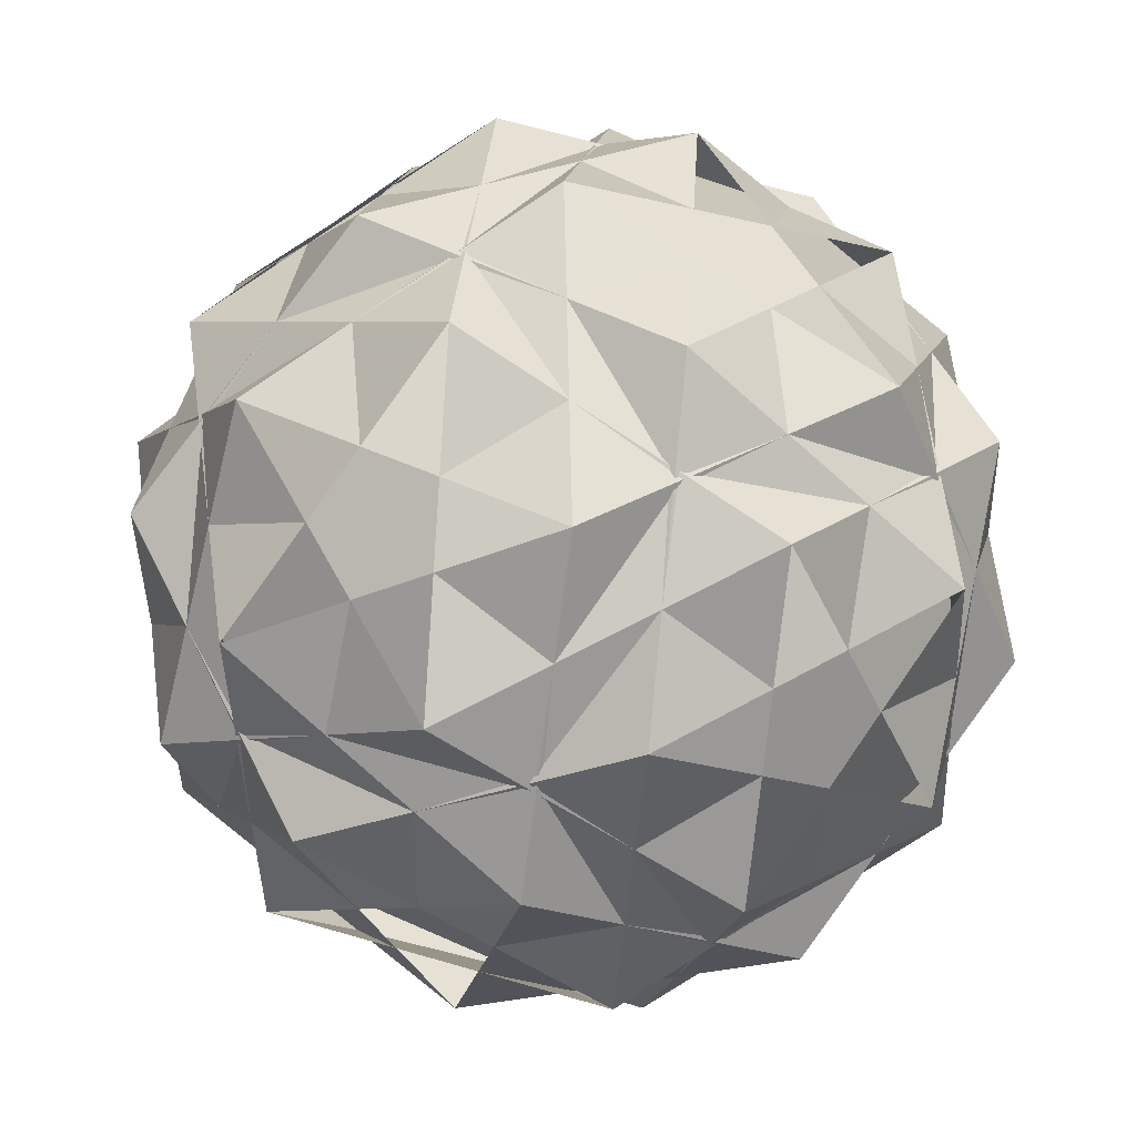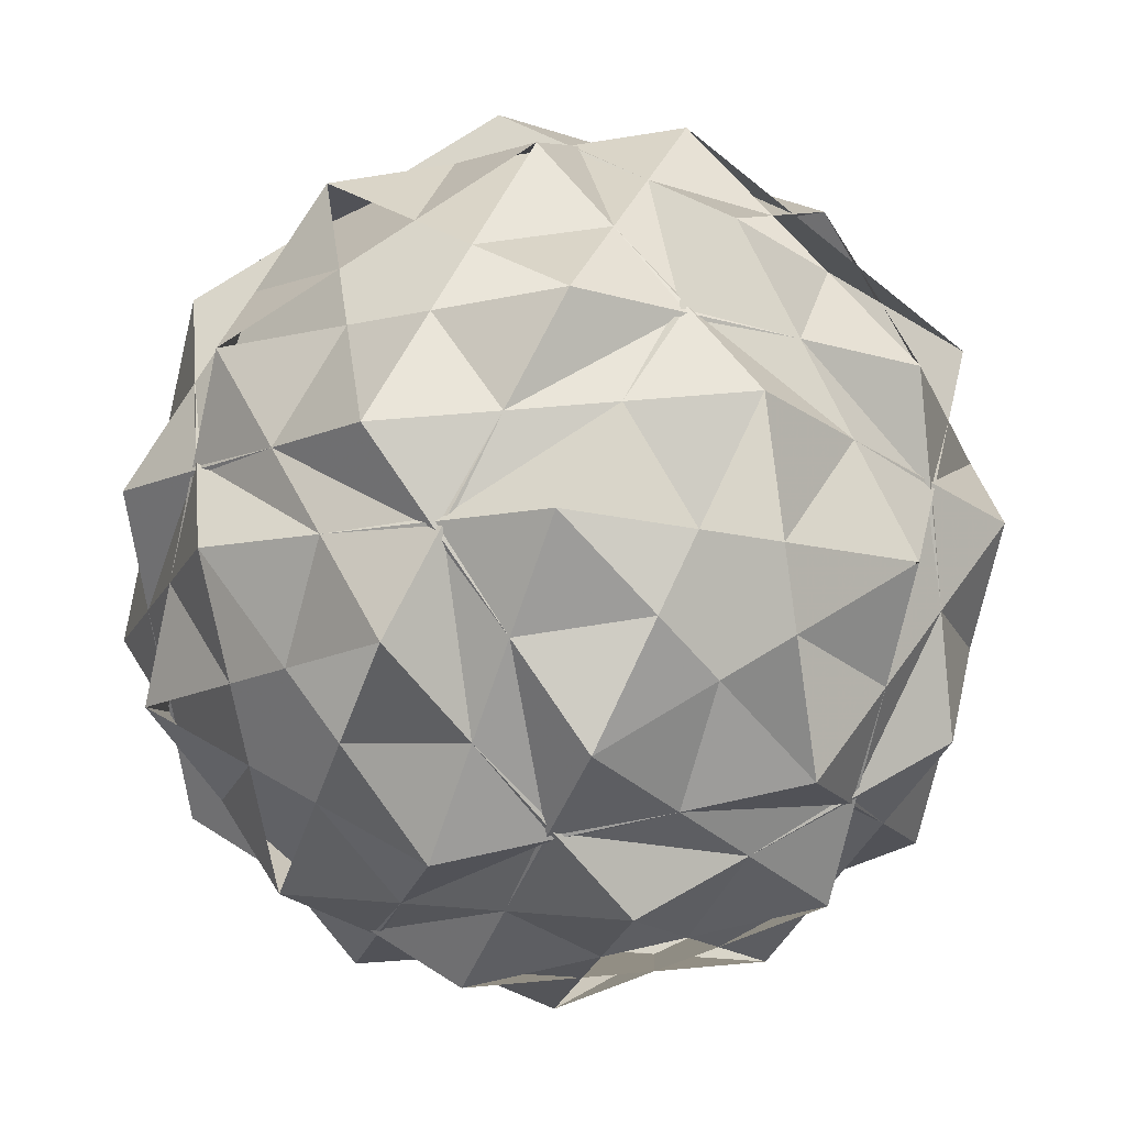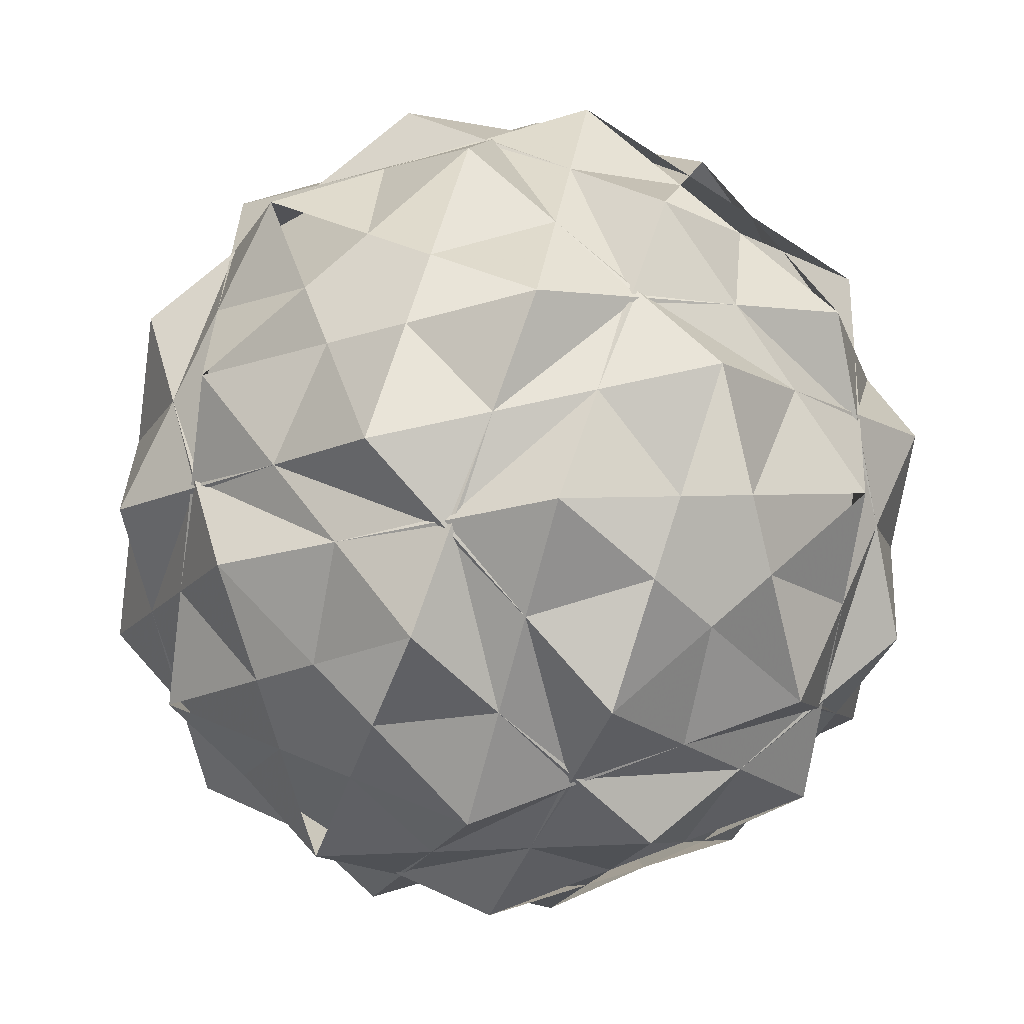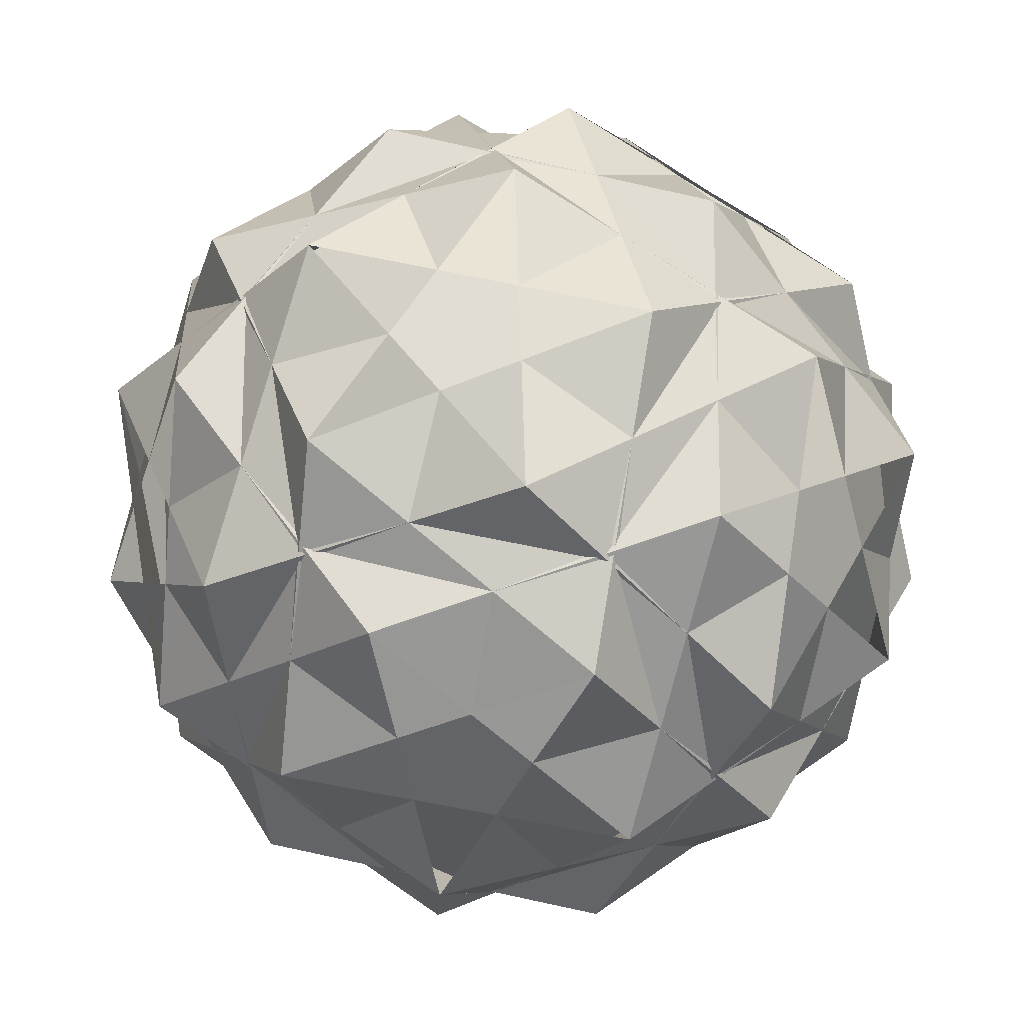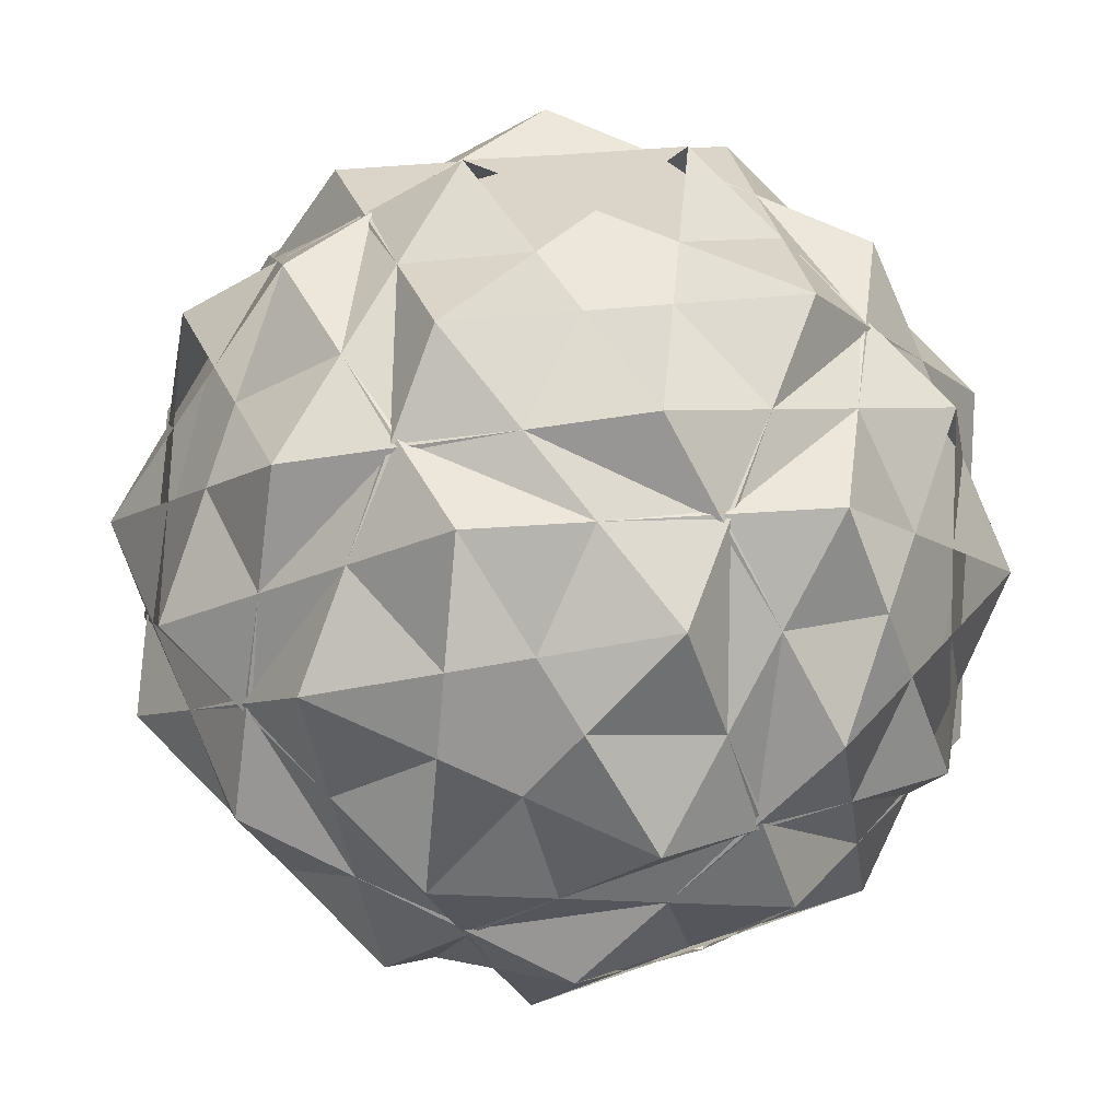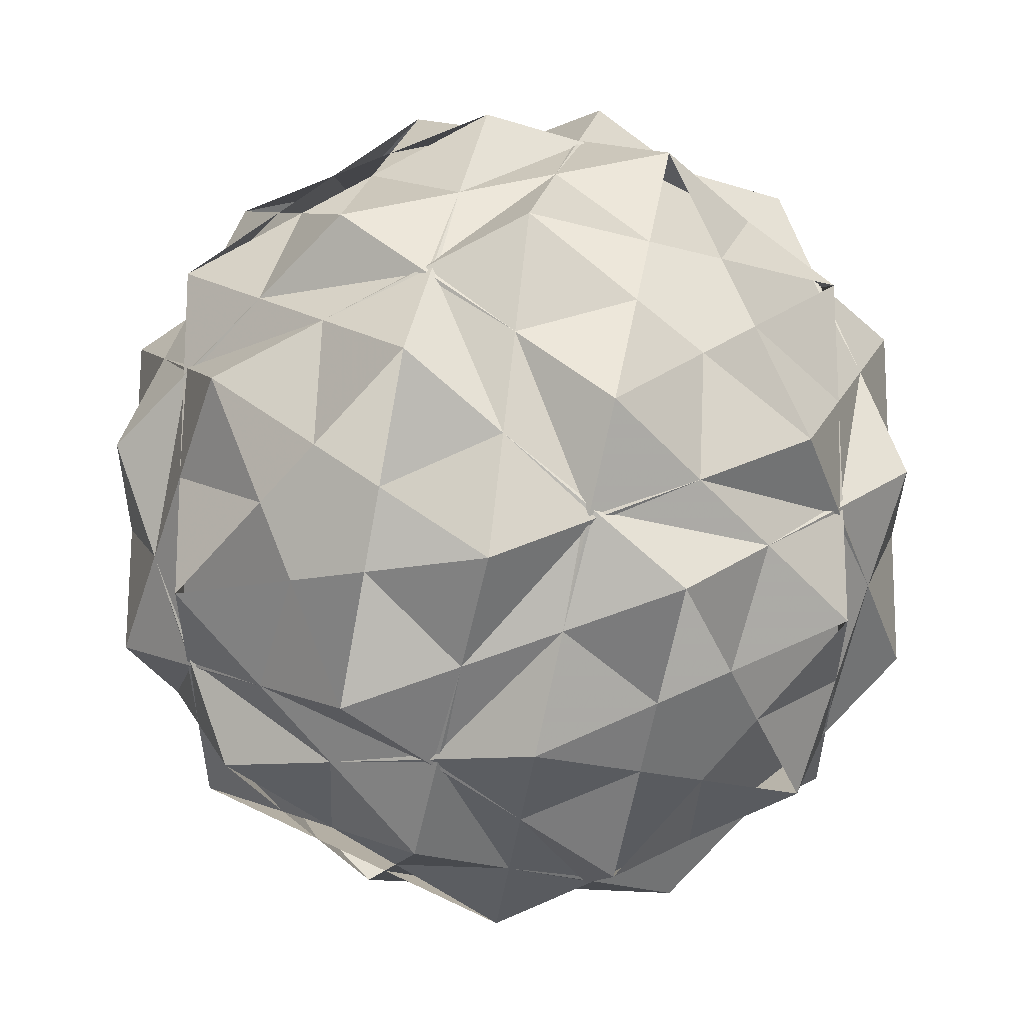
<metadata>
{"format":"obj","ext":"obj","renderer":"f3d","projection":"perspective","resolution":1024,"background":"white","views":[{"elev":62.5,"azim":140.2,"up":"+Z"},{"elev":70.7,"azim":136.7,"up":"+Y"},{"elev":-69.2,"azim":24.2,"up":"+Z"},{"elev":6.0,"azim":-171.9,"up":"+Z"},{"elev":79.8,"azim":-77.0,"up":"+Z"},{"elev":-71.5,"azim":58.9,"up":"+Y"}]}
</metadata>
<code>
v 0.2016 0.2133 -1.24
v -0.2016 0.2133 1.24
v -0.2016 -0.2133 -1.24
v 1.24 -0.2016 0.2133
v 1.24 0.2016 -0.2133
v -1.24 0.2016 0.2133
v -1.24 -0.2016 -0.2133
v 0.2133 -1.24 0.2016
v 0.2133 1.24 -0.2016
v -0.2133 1.24 0.2016
v -0.2133 -1.24 -0.2016
v 0.3115 0.3911 1.172
v 0.3115 -0.3911 -1.172
v -0.3115 -0.3911 1.172
v -0.3115 0.3911 -1.172
v 1.172 0.3115 0.3911
v 1.172 -0.3115 -0.3911
v -1.172 -0.3115 0.3911
v -1.172 0.3115 -0.3911
v 0.3911 1.172 0.3115
v 0.3911 -1.172 -0.3115
v -0.3911 -1.172 0.3115
v -0.3911 1.172 -0.3115
v 0.1099 -0.7173 1.048
v 0.1099 0.7173 -1.048
v -0.1099 0.7173 1.048
v -0.1099 -0.7173 -1.048
v 1.048 -0.1099 0.7173
v 1.048 0.1099 -0.7173
v -1.048 0.1099 0.7173
v -1.048 -0.1099 -0.7173
v 0.7173 -1.048 0.1099
v 0.7173 1.048 -0.1099
v -0.7173 1.048 0.1099
v -0.7173 -1.048 -0.1099
v 0.6566 -0.5229 0.959
v 0.6566 0.5229 -0.959
v -0.6566 0.5229 0.959
v -0.6566 -0.5229 -0.959
v 0.959 -0.6566 0.5229
v 0.959 0.6566 -0.5229
v -0.959 0.6566 0.5229
v -0.959 -0.6566 -0.5229
v 0.5229 -0.959 0.6566
v 0.5229 0.959 -0.6566
v -0.5229 0.959 0.6566
v -0.5229 -0.959 -0.6566
v 0.8344 0.455 0.8491
v 0.8344 -0.455 -0.8491
v -0.8344 -0.455 0.8491
v -0.8344 0.455 -0.8491
v 0.8491 0.8344 0.455
v 0.8491 -0.8344 -0.455
v -0.8491 -0.8344 0.455
v -0.8491 0.8344 -0.455
v 0.455 0.8491 0.8344
v 0.455 -0.8491 -0.8344
v -0.455 -0.8491 0.8344
v -0.455 0.8491 -0.8344
v 0.2016 -0.2133 1.24
f 60 26 42 18 58
f 1 27 43 19 59
f 2 24 40 16 56
f 3 25 41 17 57
f 4 29 45 20 48
f 5 28 44 21 49
f 6 31 47 22 50
f 7 30 46 23 51
f 8 35 39 13 53
f 9 34 38 12 52
f 10 33 37 15 55
f 11 32 36 14 54
f 60 58 44
f 1 59 45
f 2 56 46
f 3 57 47
f 4 48 36
f 5 49 37
f 6 50 38
f 7 51 39
f 8 53 40
f 9 52 41
f 10 55 42
f 11 54 43
f 12 38 14
f 13 39 15
f 14 36 12
f 15 37 13
f 16 40 17
f 17 41 16
f 18 42 19
f 19 43 18
f 20 45 23
f 21 44 22
f 22 47 21
f 23 46 20
f 24 2 50
f 25 3 51
f 26 60 48
f 27 1 49
f 28 5 52
f 29 4 53
f 30 7 54
f 31 6 55
f 32 11 57
f 33 10 56
f 34 9 59
f 35 8 58
f 36 32 4
f 37 33 5
f 38 34 6
f 39 35 7
f 40 24 8
f 41 25 9
f 42 26 10
f 43 27 11
f 44 28 60
f 45 29 1
f 46 30 2
f 47 31 3
f 48 20 26
f 49 21 27
f 50 22 24
f 51 23 25
f 52 12 28
f 53 13 29
f 54 14 30
f 55 15 31
f 56 16 33
f 57 17 32
f 58 18 35
f 59 19 34

</code>
